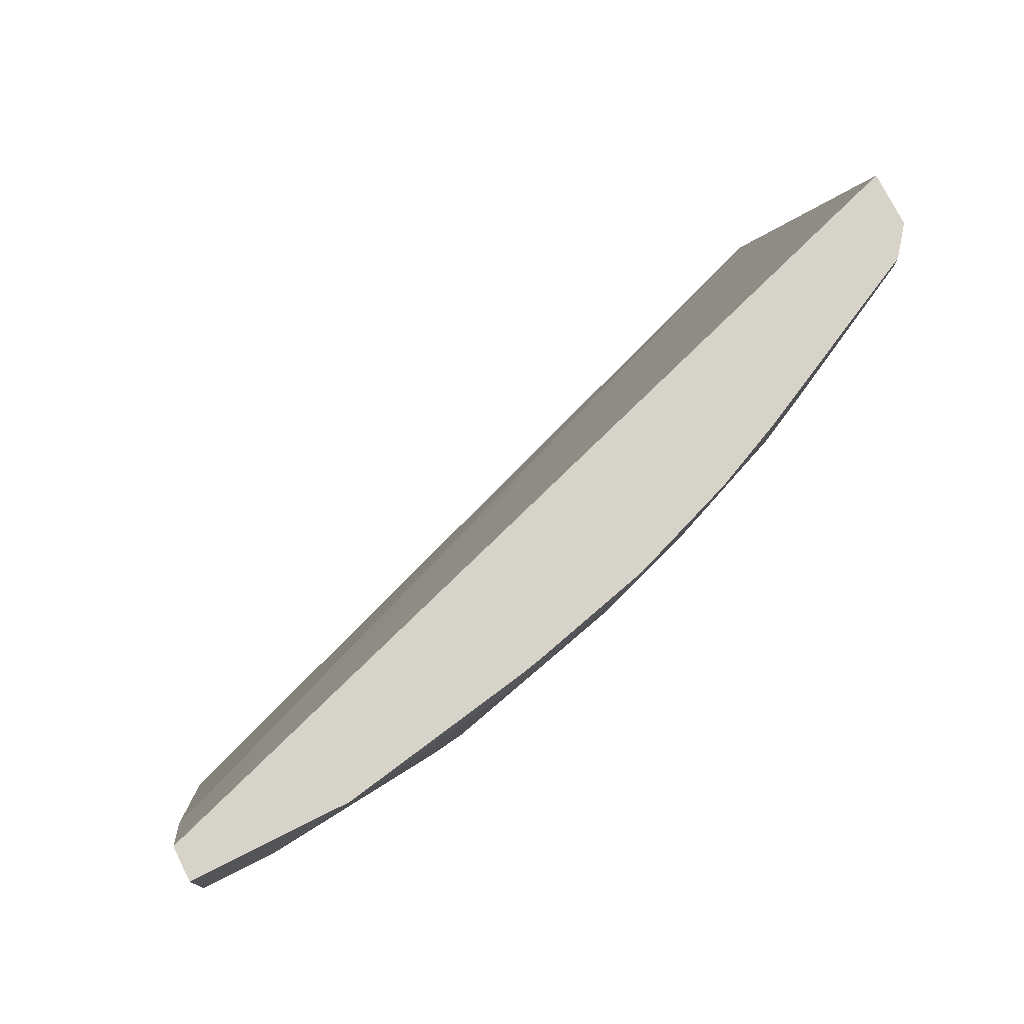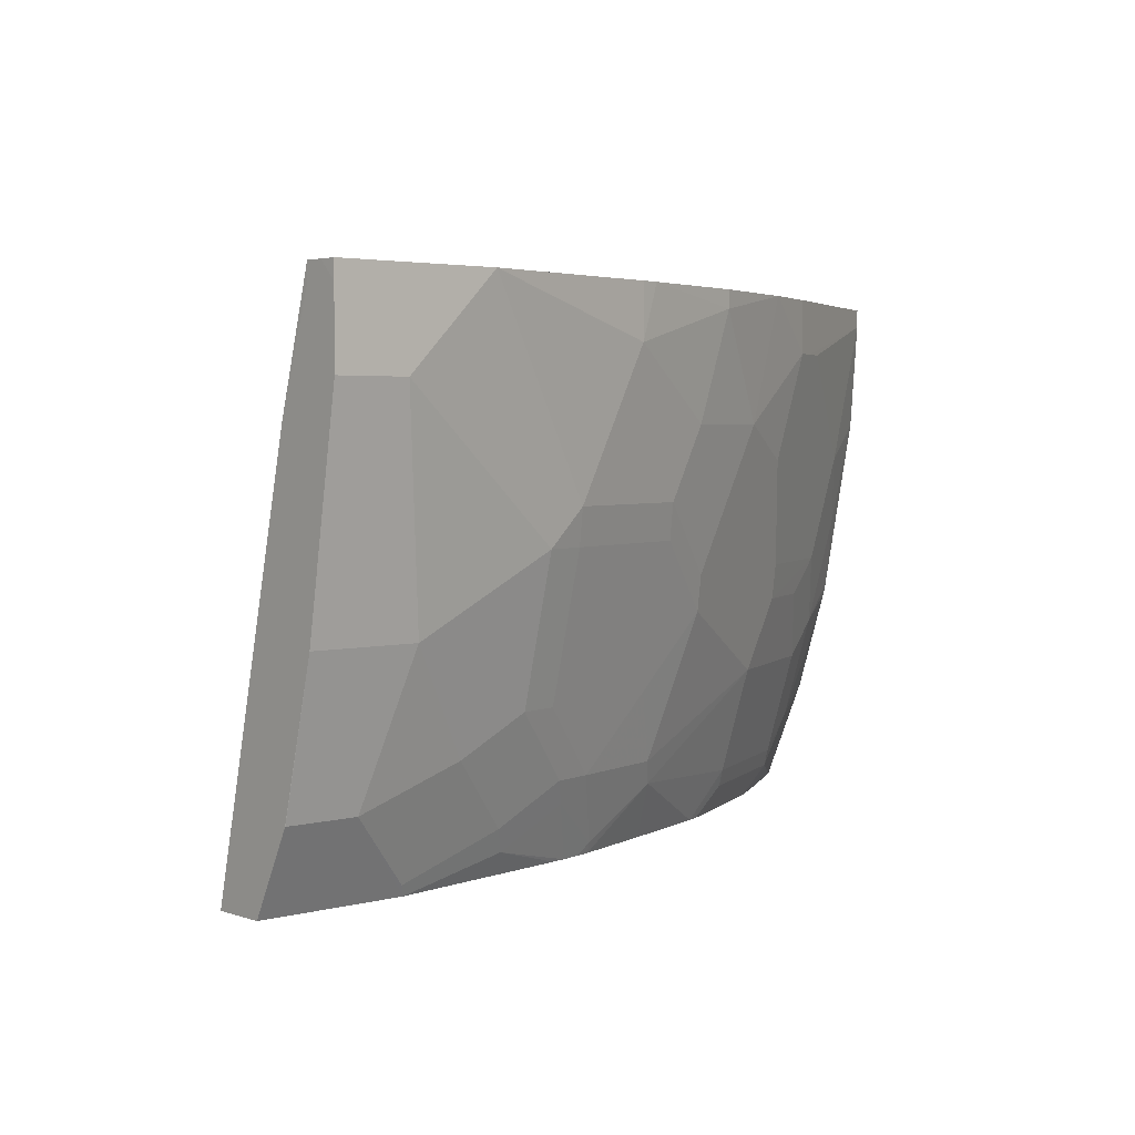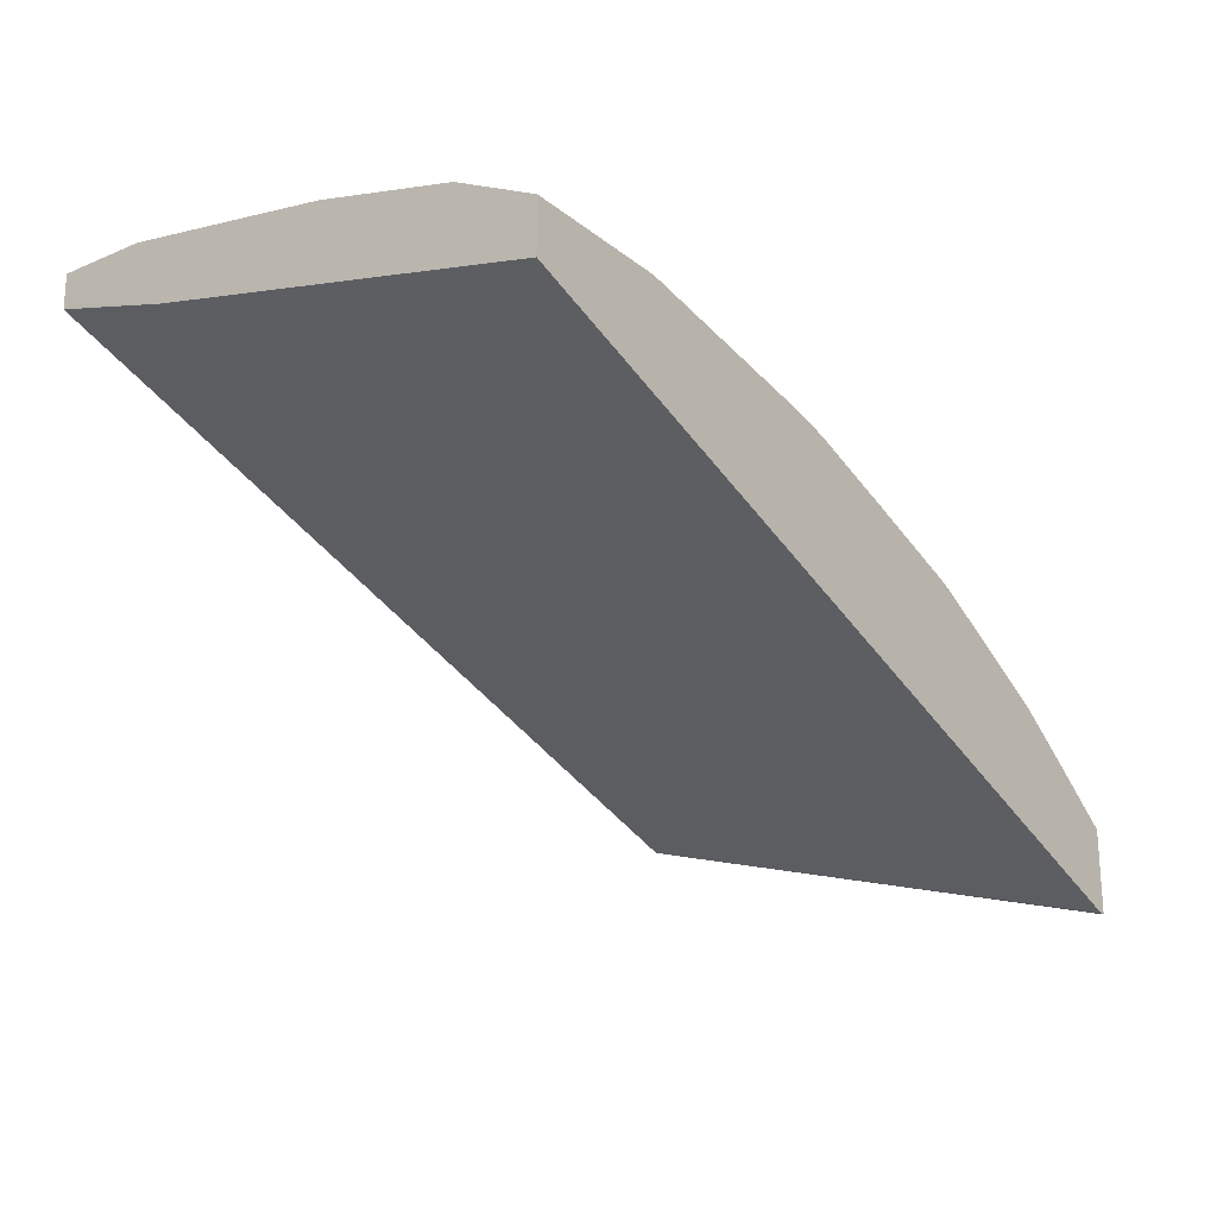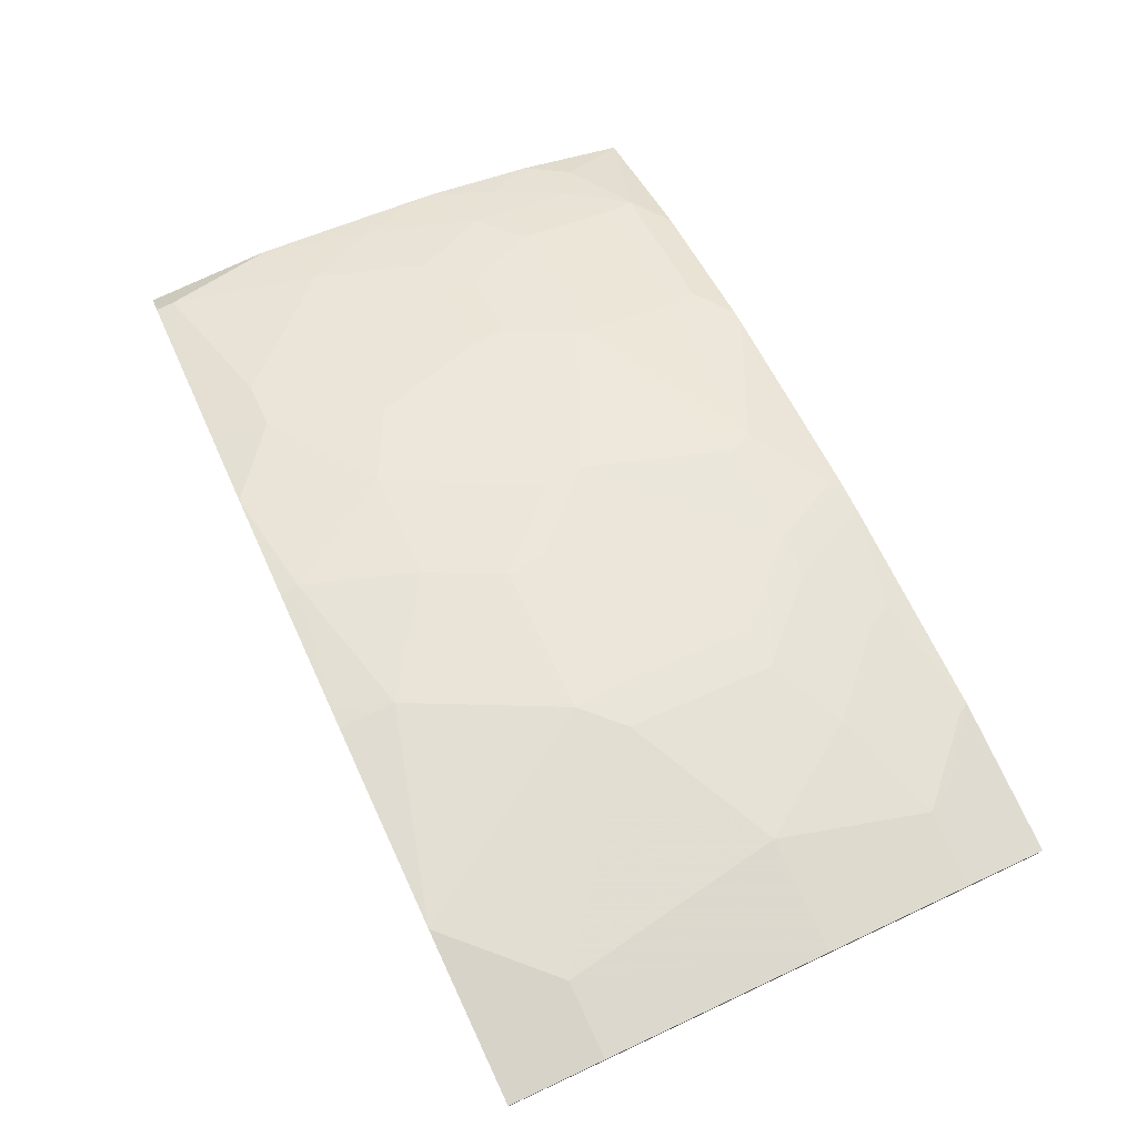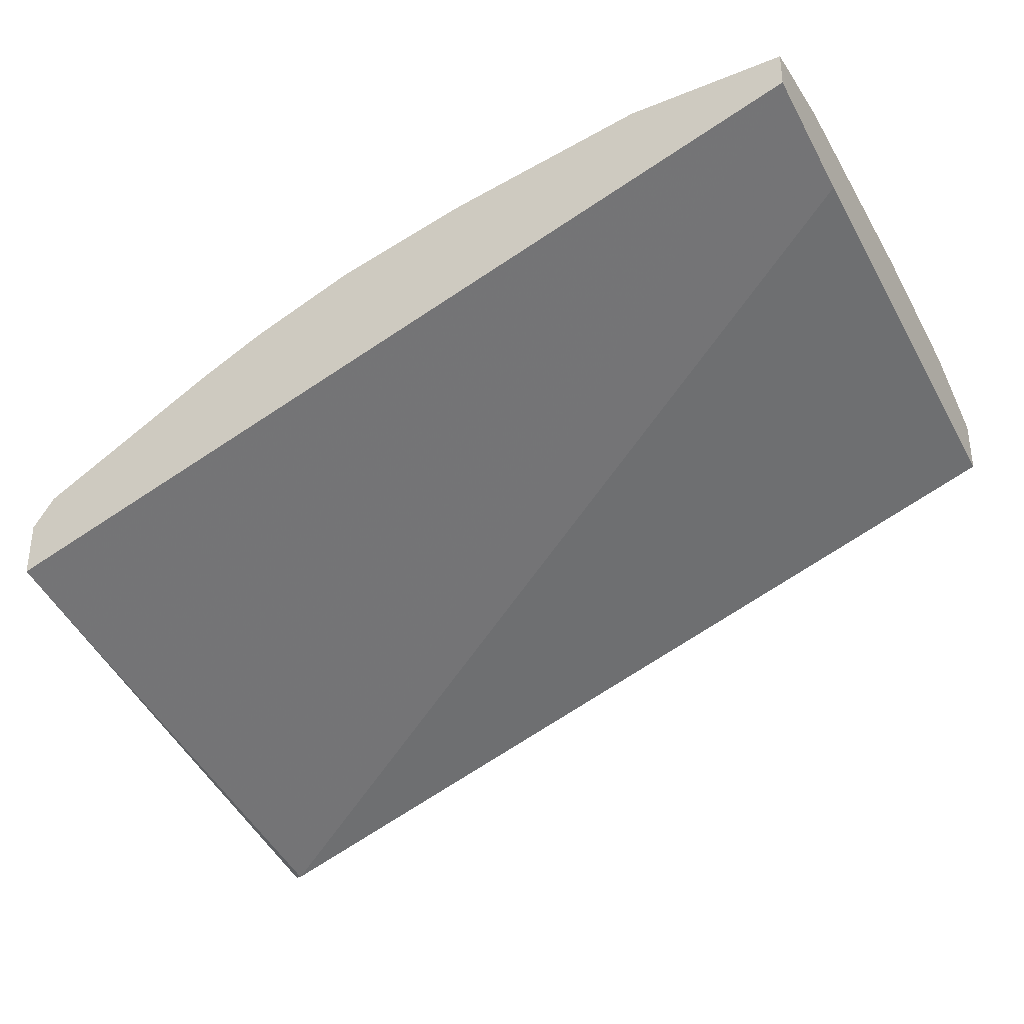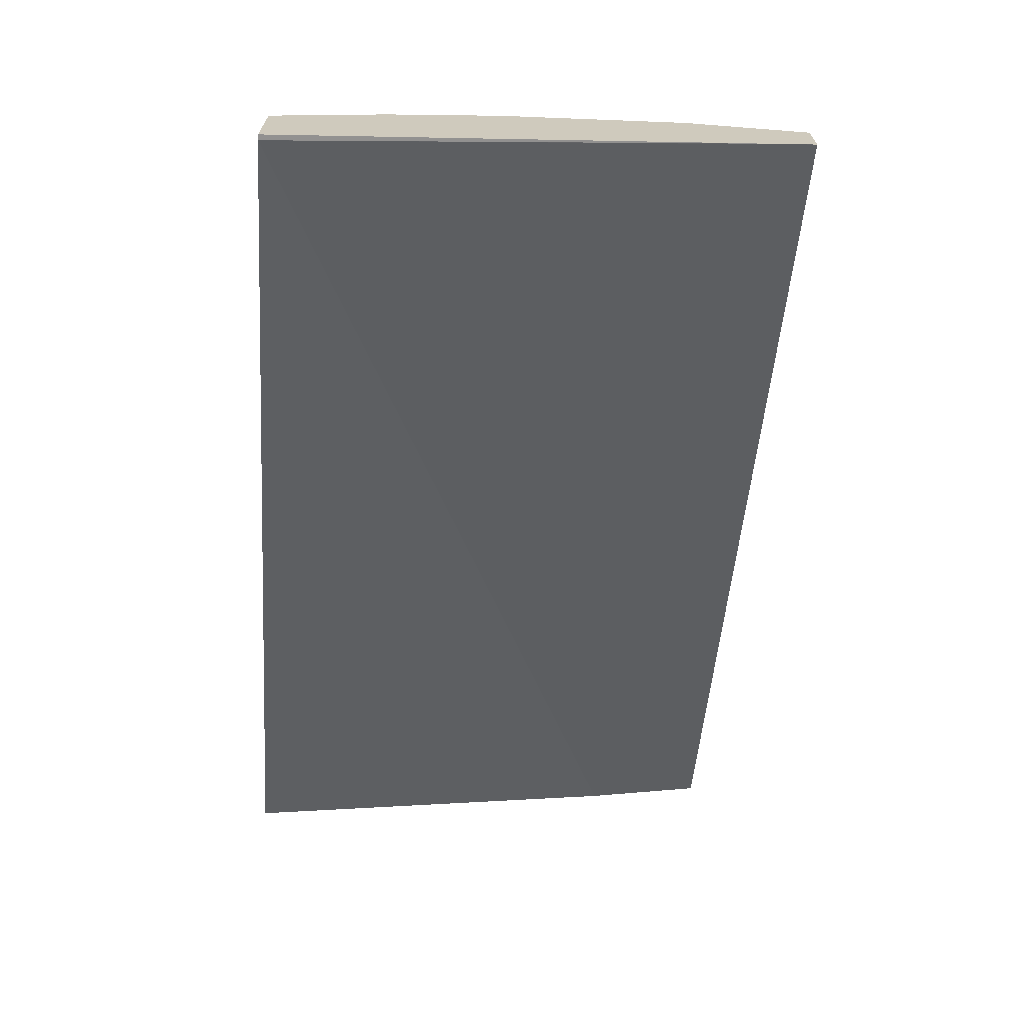
<metadata>
{"format":"obj","ext":"obj","renderer":"f3d","projection":"perspective","resolution":1024,"background":"white","views":[{"elev":75.9,"azim":-26.6,"up":"+Y"},{"elev":3.4,"azim":-41.4,"up":"+Y"},{"elev":-21.8,"azim":-53.5,"up":"+Z"},{"elev":76.6,"azim":-115.1,"up":"+Z"},{"elev":-33.6,"azim":-151.0,"up":"+Z"},{"elev":-67.6,"azim":85.5,"up":"+Z"}]}
</metadata>
<code>
v -0.0001359 0.1232 0.789
v -0.0001359 0.1292 0.792
v -0.0001359 0.1232 0.7613
v 0.07656 0.1232 0.789
v 0.04299 0.1535 0.8041
v 0.006173 0.1535 0.8041
v 4.433e-05 0.1657 0.8103
v -0.0001359 0.1472 0.801
v -0.0001359 0.3315 0.8103
v 0.4575 0.1232 0.6019
v 0.07368 0.1289 0.7918
v 0.03686 0.1657 0.8103
v 0.1791 0.1232 0.772
v 0.1351 0.1351 0.7857
v -0.0001359 0.2394 0.8287
v -0.0001359 0.1658 0.8102
v -0.0001359 0.3867 0.8287
v -4.58e-05 0.396 0.8287
v 0.4602 0.396 0.6801
v 0.4602 0.3734 0.6735
v 0.4602 0.1232 0.6019
v 0.1289 0.1473 0.7918
v 0.09211 0.1842 0.8103
v 0.05529 0.2394 0.8287
v 0.1871 0.1232 0.7706
v 0.1719 0.1535 0.7857
v -0.0001359 0.3499 0.8471
v -0.0001359 0.396 0.838
v 0.4602 0.396 0.7091
v 0.4602 0.1232 0.6458
v 0.1657 0.1657 0.7918
v 0.1289 0.2026 0.8103
v 0.03686 0.3499 0.8471
v 0.1289 0.2762 0.8287
v 0.198 0.1232 0.7681
v 0.2049 0.1289 0.7688
v 0.1865 0.1657 0.7872
v -0.0001359 0.3867 0.8471
v -4.58e-05 0.396 0.8471
v 0.4602 0.3315 0.7091
v 0.4481 0.396 0.7244
v 0.4466 0.1565 0.6722
v 0.4097 0.1381 0.6906
v 0.4595 0.1232 0.6463
v 0.4602 0.1788 0.6709
v 0.1497 0.2026 0.8057
v 0.05529 0.3683 0.8471
v 0.1497 0.2762 0.8241
v 0.1474 0.2946 0.8287
v 0.2063 0.1232 0.7659
v 0.2455 0.1535 0.7673
v 0.2394 0.1657 0.7734
v 0.2233 0.2026 0.7872
v 0.08296 0.396 0.8471
v 0.4602 0.2394 0.6907
v 0.4481 0.3867 0.7244
v 0.4297 0.3131 0.7244
v 0.4481 0.2762 0.7059
v 0.3683 0.396 0.7642
v 0.4297 0.1657 0.6875
v 0.3904 0.1232 0.6923
v 0.423 0.1232 0.671
v 0.4074 0.1473 0.6952
v 0.3729 0.1381 0.709
v 0.4602 0.234 0.6893
v 0.4481 0.2026 0.6875
v 0.2233 0.2762 0.8057
v 0.1842 0.3683 0.8287
v 0.221 0.2946 0.8103
v 0.2543 0.1232 0.7504
v 0.3096 0.1232 0.732
v 0.3338 0.1473 0.732
v 0.3338 0.2026 0.7504
v 0.2601 0.2394 0.7872
v 0.1842 0.396 0.8287
v 0.4297 0.221 0.7059
v 0.3622 0.3683 0.7673
v 0.3744 0.3683 0.7611
v 0.4112 0.2578 0.7244
v 0.3683 0.3131 0.755
v 0.3622 0.2578 0.7489
v 0.3499 0.396 0.7734
v 0.3499 0.3683 0.7734
v 0.4074 0.2026 0.7136
v 0.3536 0.1232 0.7107
v 0.3706 0.1473 0.7136
v 0.3361 0.1381 0.7274
v 0.2578 0.2578 0.7918
v 0.1946 0.396 0.8264
v 0.2394 0.3315 0.8103
v 0.2578 0.3867 0.8103
v 0.2946 0.3315 0.7918
v 0.3168 0.1232 0.7291
v 0.3522 0.2394 0.7504
v 0.3499 0.2578 0.755
v 0.3338 0.2946 0.7688
v 0.313 0.2762 0.7734
v 0.2785 0.2762 0.7872
v 0.389 0.2394 0.732
v 0.3142 0.396 0.7896
v 0.3314 0.3131 0.7734
v 0.2578 0.396 0.8103
f 49 69 68
f 50 70 51
f 54 68 75
f 51 70 71
f 51 71 72
f 51 72 73
f 51 73 52
f 52 73 74
f 52 74 53
f 53 74 67
f 58 79 76
f 56 77 78
f 55 76 65
f 56 59 77
f 56 78 57
f 57 79 58
f 57 78 77
f 57 77 80
f 57 80 81
f 49 67 69
f 57 81 79
f 55 58 76
f 49 68 54
f 43 61 62
f 47 49 54
f 36 51 52
f 59 82 83
f 36 52 37
f 37 52 53
f 37 53 46
f 40 56 57
f 40 57 58
f 40 58 55
f 41 59 56
f 42 45 60
f 42 60 43
f 43 62 44
f 43 60 63
f 43 63 86
f 43 86 64
f 43 64 85
f 43 85 61
f 45 65 66
f 45 66 60
f 46 53 67
f 46 67 48
f 48 67 49
f 59 83 77
f 76 79 84
f 60 84 63
f 36 50 51
f 77 83 80
f 79 99 84
f 79 81 94
f 79 94 99
f 80 83 101
f 80 101 95
f 80 95 81
f 81 95 94
f 82 100 83
f 83 100 92
f 83 92 101
f 88 98 92
f 89 91 102
f 90 92 91
f 91 92 100
f 91 100 102
f 92 98 97
f 92 97 96
f 92 96 101
f 95 101 96
f 73 88 74
f 73 98 88
f 73 97 98
f 73 96 97
f 60 66 76
f 63 84 73
f 63 73 86
f 64 86 72
f 64 72 87
f 64 87 93
f 64 93 85
f 65 76 66
f 67 88 69
f 67 74 88
f 60 76 84
f 68 89 75
f 68 90 91
f 68 91 89
f 69 88 92
f 69 92 90
f 71 93 72
f 72 86 73
f 72 93 87
f 73 84 94
f 73 94 95
f 73 95 96
f 68 69 90
f 35 50 36
f 84 99 94
f 34 48 49
f 2 6 7
f 2 7 8
f 2 4 5
f 3 9 10
f 4 11 12
f 4 12 5
f 4 13 14
f 4 14 11
f 5 12 7
f 5 7 6
f 7 15 16
f 7 16 8
f 7 12 24
f 7 24 15
f 9 17 18
f 9 18 10
f 10 19 20
f 10 20 21
f 10 18 19
f 11 14 22
f 11 22 23
f 2 5 6
f 1 4 2
f 1 13 4
f 1 25 13
f 34 49 47
f 1 2 8
f 1 8 16
f 1 16 15
f 1 15 27
f 1 27 38
f 1 38 28
f 1 28 17
f 1 17 9
f 1 3 10
f 11 23 12
f 1 10 21
f 1 30 44
f 1 44 62
f 1 62 61
f 1 61 85
f 1 85 93
f 1 93 71
f 1 71 70
f 1 70 50
f 1 50 35
f 1 35 25
f 1 21 30
f 12 23 24
f 1 9 3
f 14 25 26
f 23 34 24
f 24 34 33
f 25 35 26
f 26 35 36
f 26 36 37
f 26 37 31
f 27 33 47
f 27 47 54
f 27 54 39
f 27 39 38
f 28 38 39
f 29 41 56
f 29 56 40
f 30 42 43
f 30 43 44
f 31 37 46
f 31 46 32
f 32 46 48
f 32 48 34
f 33 34 47
f 13 25 14
f 23 32 34
f 22 32 23
f 30 45 42
f 22 26 31
f 15 24 33
f 22 31 32
f 15 33 27
f 17 28 18
f 14 26 22
f 18 39 54
f 18 54 75
f 18 75 89
f 18 89 102
f 18 102 100
f 18 100 82
f 18 28 39
f 18 59 41
f 19 21 20
f 18 82 59
f 19 45 30
f 19 55 65
f 19 40 55
f 19 65 45
f 19 29 40
f 18 29 19
f 18 41 29
f 19 30 21

</code>
